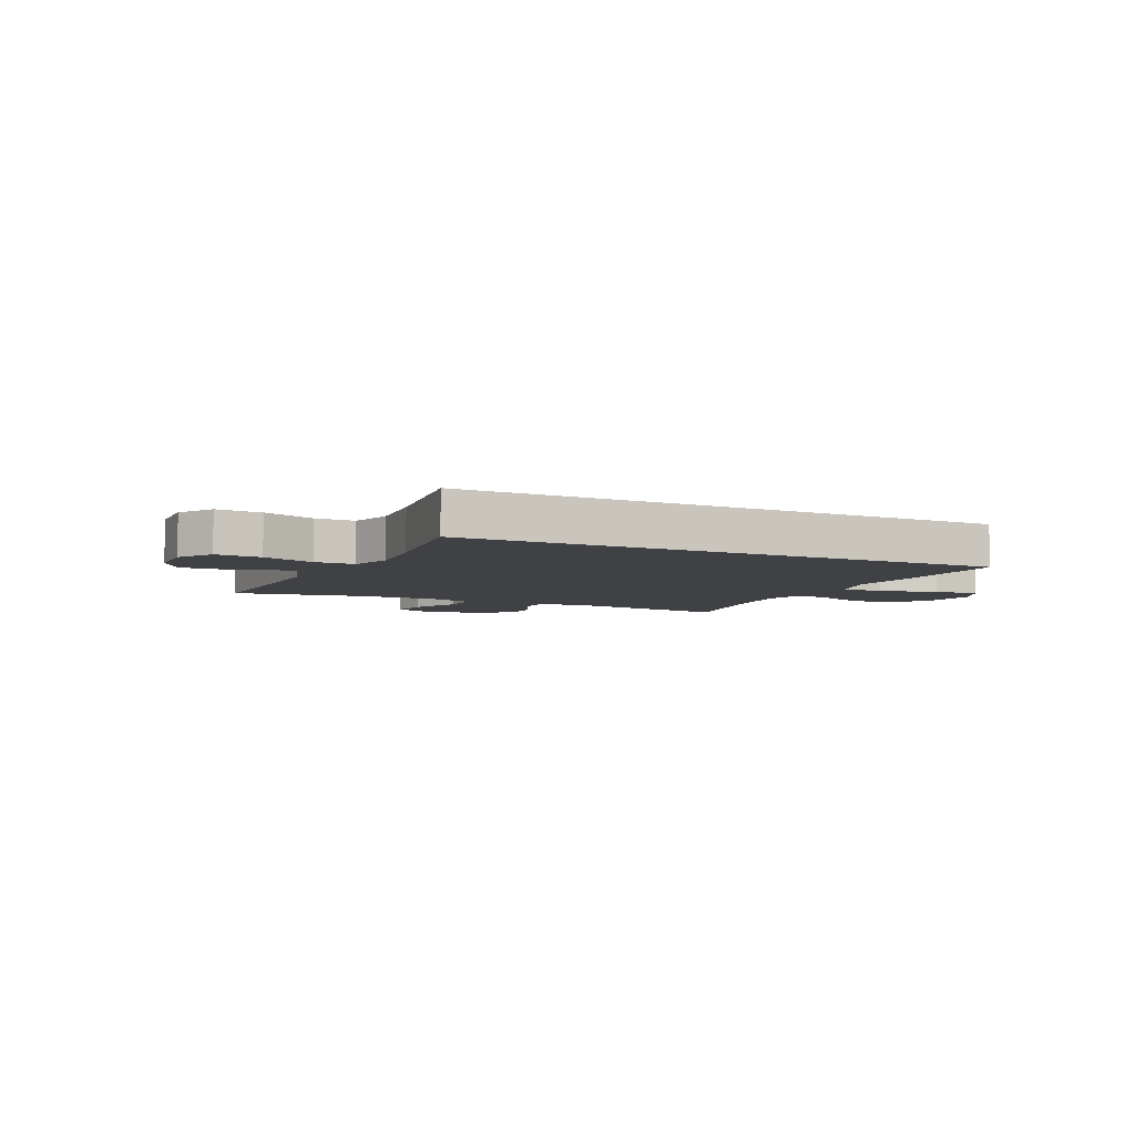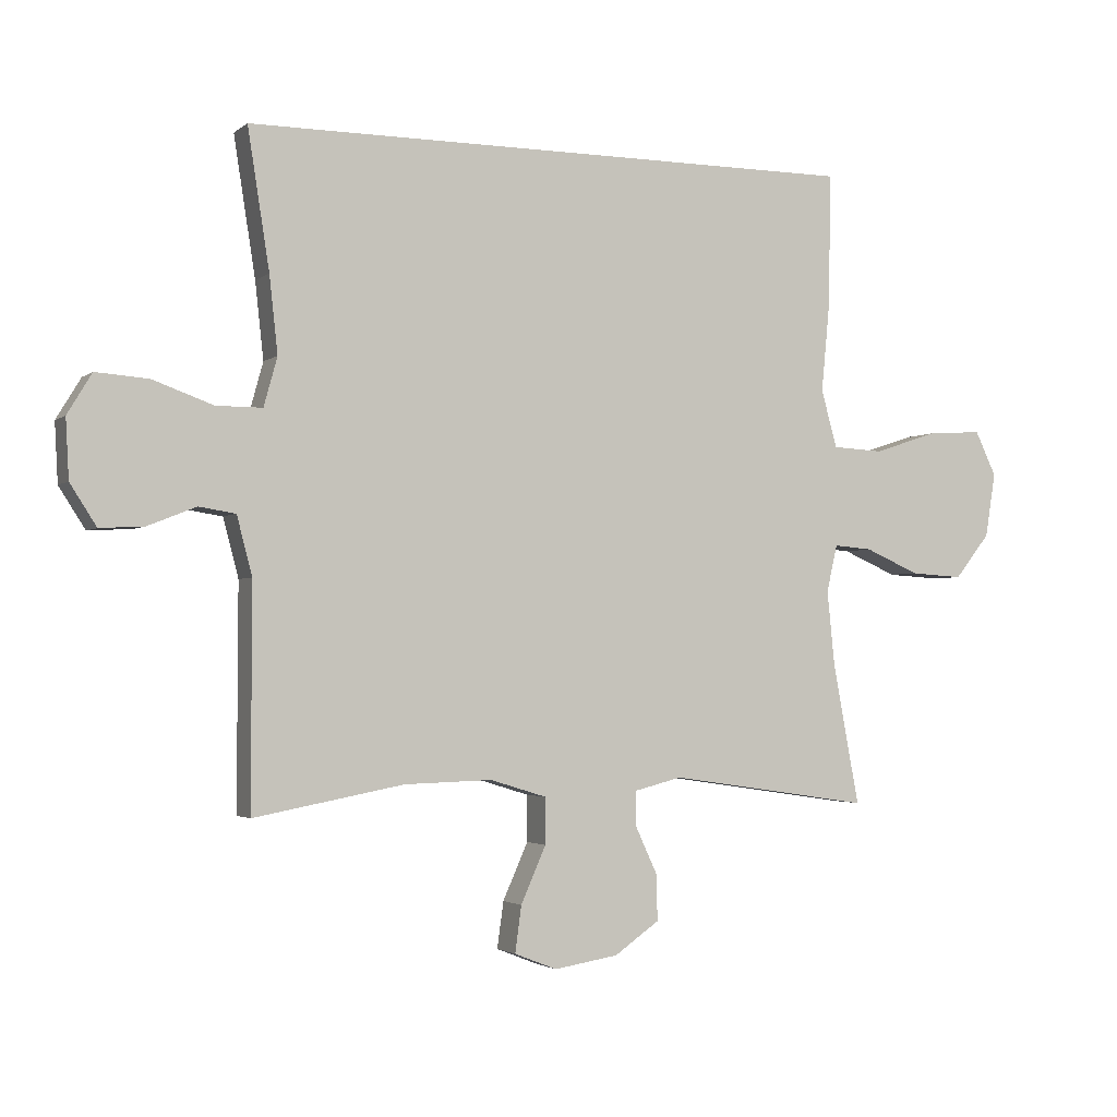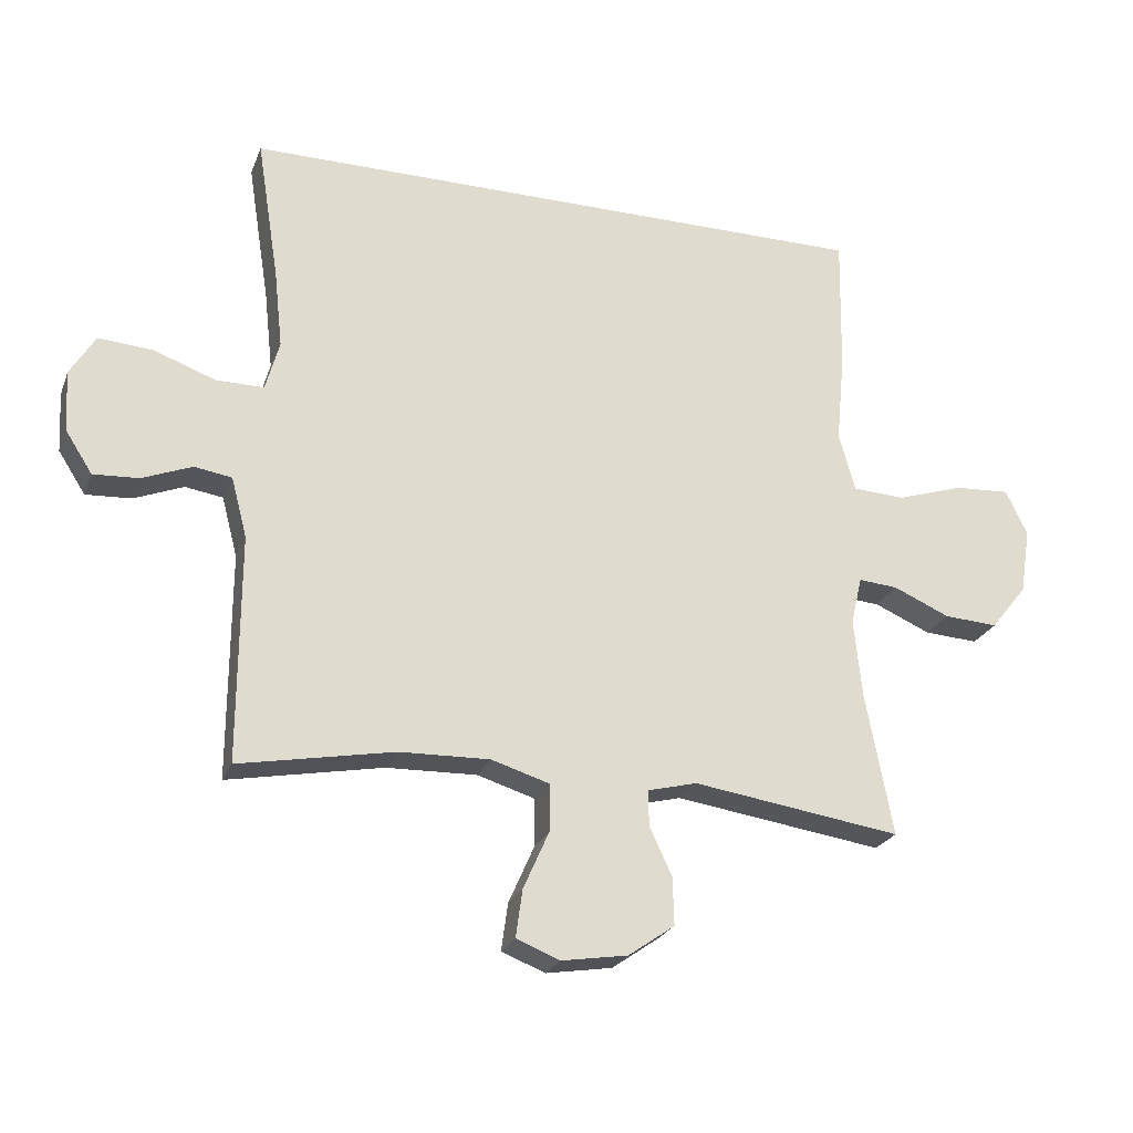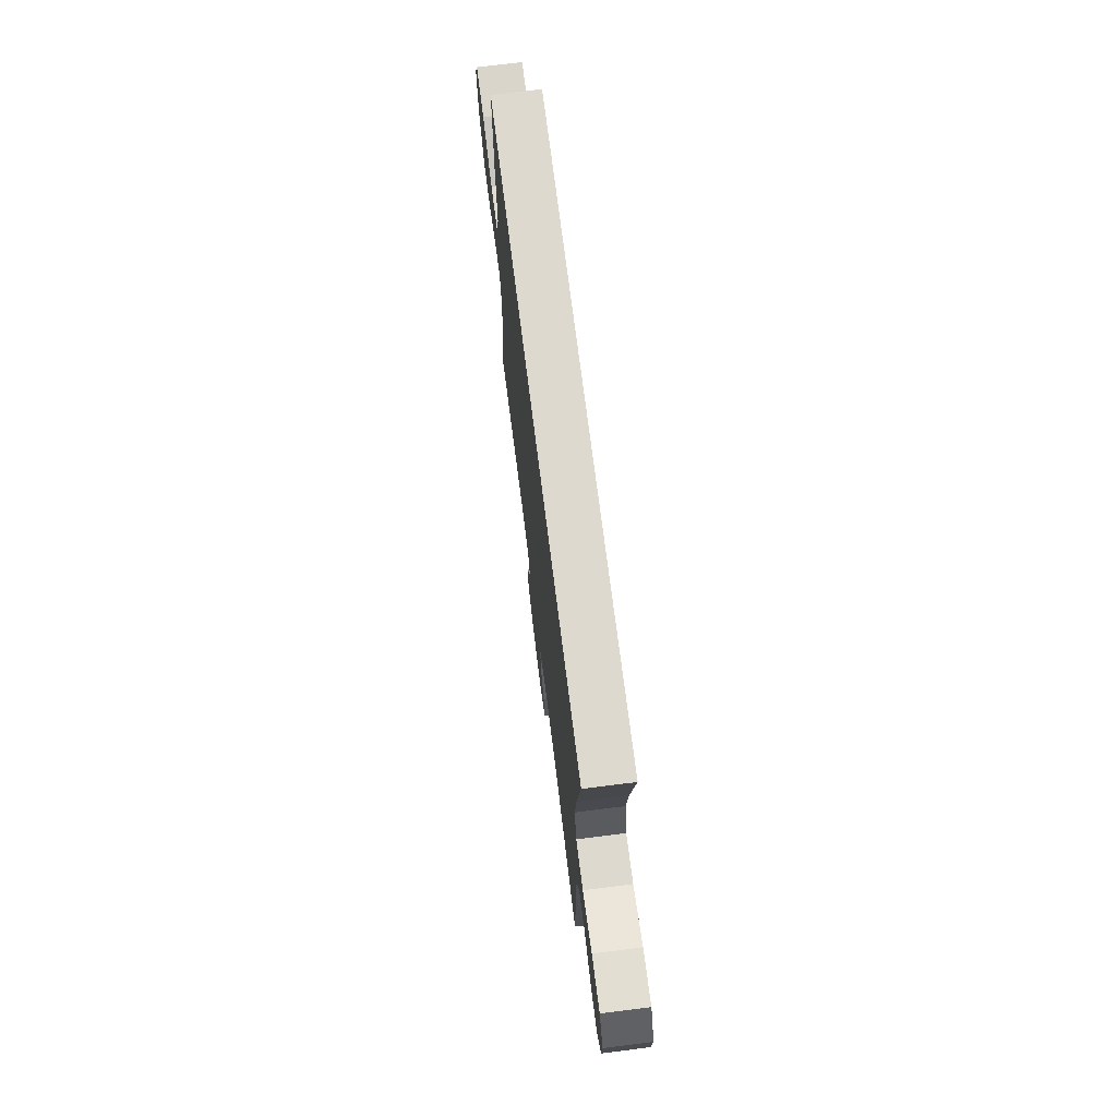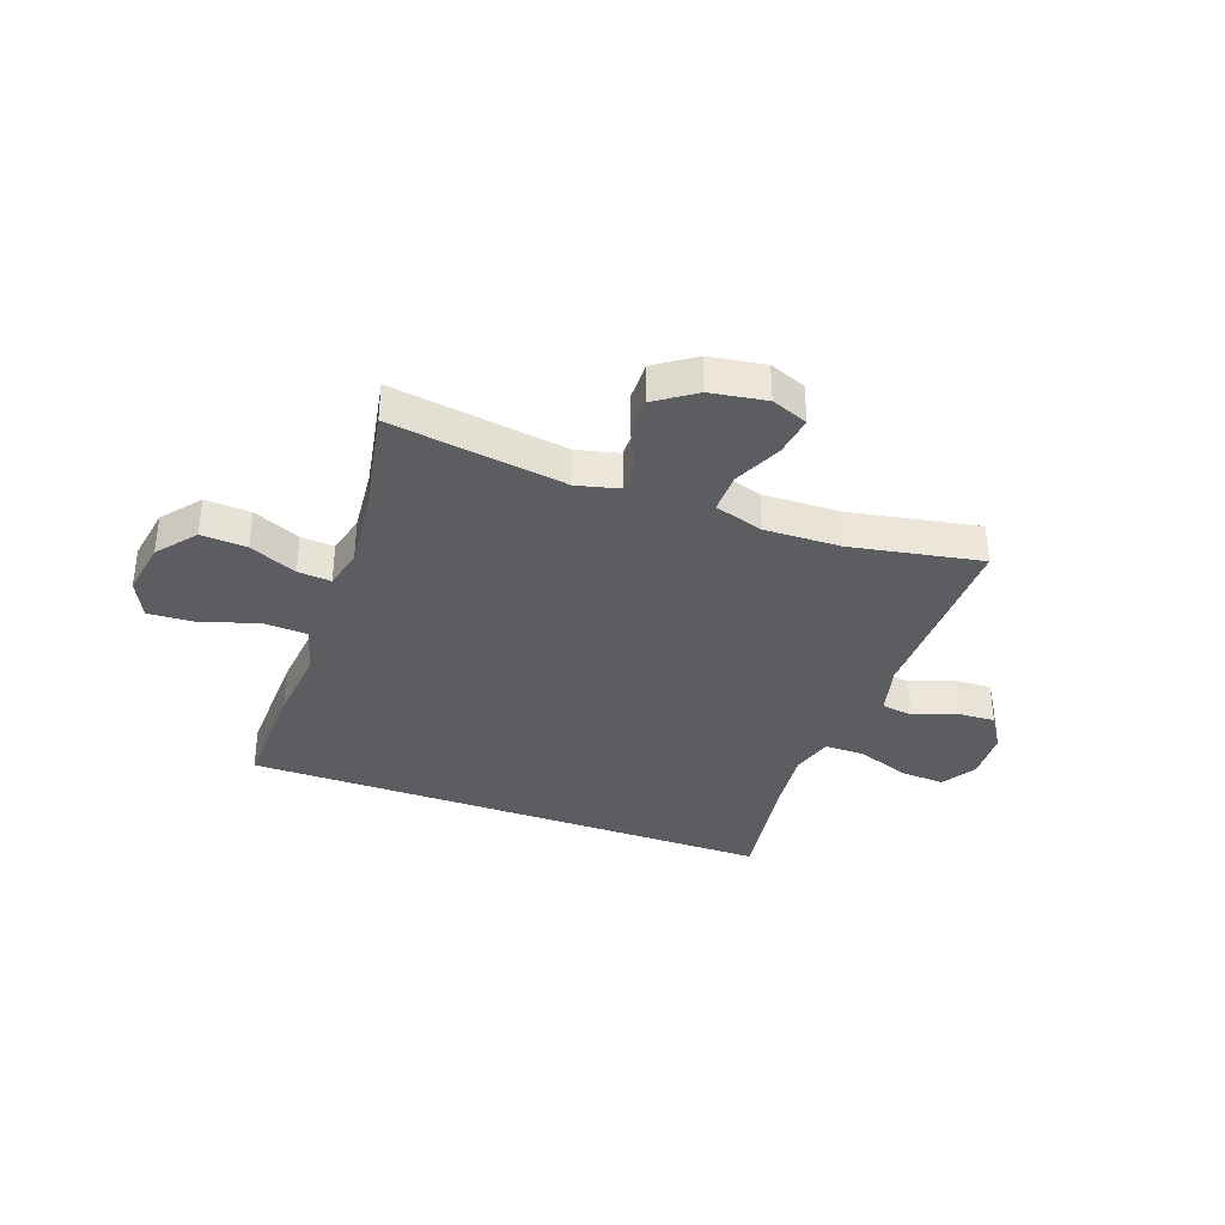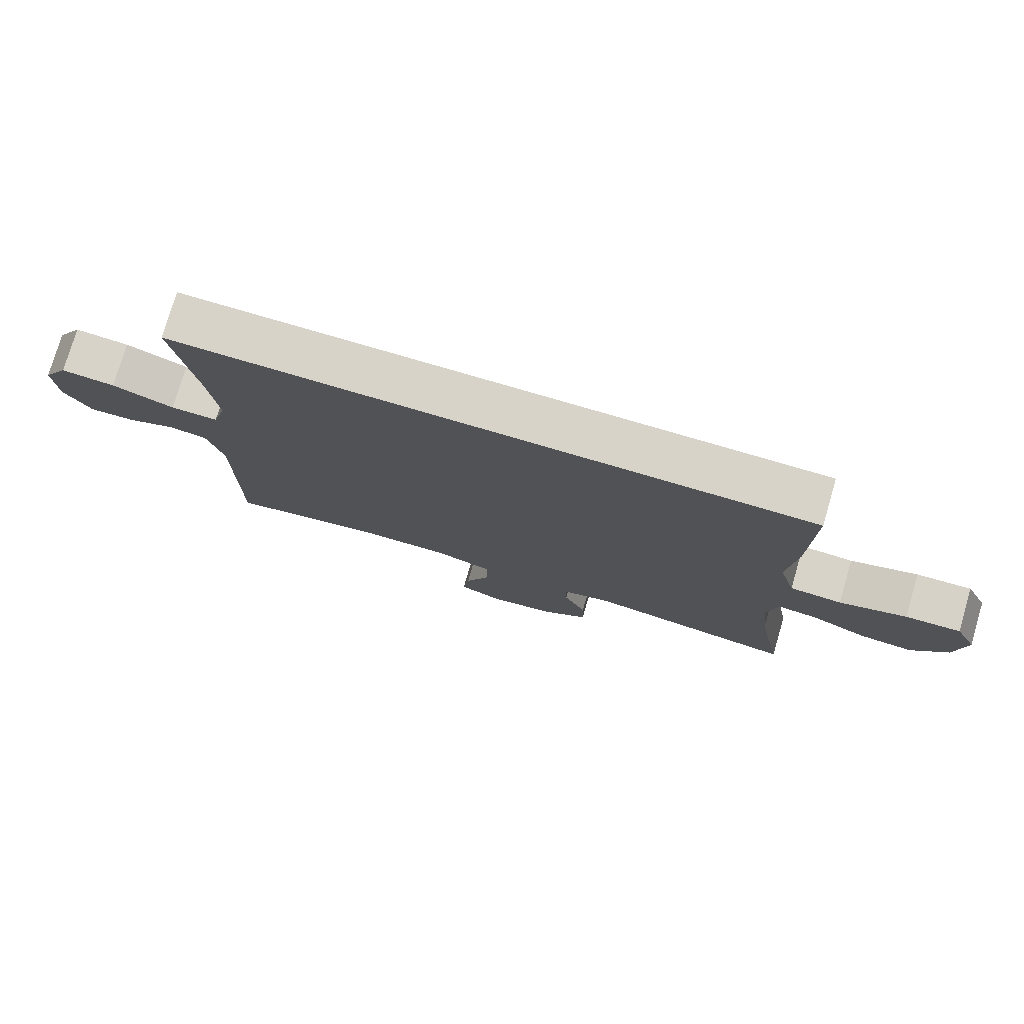
<metadata>
{"format":"obj","ext":"obj","renderer":"f3d","projection":"perspective","resolution":1024,"background":"white","views":[{"elev":-5.8,"azim":-26.2,"up":"+Y"},{"elev":-2.5,"azim":-23.8,"up":"+Z"},{"elev":-24.1,"azim":-18.1,"up":"+Z"},{"elev":71.4,"azim":-97.1,"up":"+Z"},{"elev":-35.6,"azim":159.9,"up":"+Y"},{"elev":76.9,"azim":16.4,"up":"+Z"}]}
</metadata>
<code>
v 0.5 0.07 -0.5
v 0.184 0.07 -0.454
v 0.109 0.07 -0.473
v 0.11 0.07 -0.527
v 0.144 0.07 -0.6
v 0.146 0.07 -0.672
v 0.076 0.07 -0.721
v -0.024 0.07 -0.737
v -0.09 0.07 -0.711
v -0.08 0.07 -0.639
v -0.041 0.07 -0.551
v -0.041 0.07 -0.479
v -0.129 0.07 -0.452
v -0.266 0.07 -0.456
v -0.5 0.07 -0.5
v -0.499 0.07 -0.156
v -0.523 0.07 -0.065
v -0.58 0.07 -0.056
v -0.655 0.07 -0.086
v -0.724 0.07 -0.09
v -0.765 0.07 -0.026
v -0.77 0.07 0.066
v -0.732 0.07 0.129
v -0.65 0.07 0.123
v -0.556 0.07 0.089
v -0.484 0.07 0.089
v -0.463 0.07 0.165
v -0.476 0.07 0.284
v -0.51 0.07 0.5
v 0.456 0.07 0.5
v 0.452 0.07 0.291
v 0.439 0.07 0.155
v 0.464 0.07 0.066
v 0.543 0.07 0.062
v 0.645 0.07 0.095
v 0.729 0.07 0.1
v 0.762 0.07 0.031
v 0.746 0.07 -0.069
v 0.691 0.07 -0.138
v 0.609 0.07 -0.133
v 0.524 0.07 -0.096
v 0.464 0.07 -0.091
v 0.447 0.07 -0.164
v 0.459 0.07 -0.282
v 0.5 0 -0.5
v 0.184 0 -0.454
v 0.109 0 -0.473
v 0.11 0 -0.527
v 0.144 0 -0.6
v 0.146 0 -0.672
v 0.076 0 -0.721
v -0.024 0 -0.737
v -0.09 0 -0.711
v -0.08 0 -0.639
v -0.041 0 -0.551
v -0.041 0 -0.479
v -0.129 0 -0.452
v -0.266 0 -0.456
v -0.5 0 -0.5
v -0.499 0 -0.156
v -0.523 0 -0.065
v -0.58 0 -0.056
v -0.655 0 -0.086
v -0.724 0 -0.09
v -0.765 0 -0.026
v -0.77 0 0.066
v -0.732 0 0.129
v -0.65 0 0.123
v -0.556 0 0.089
v -0.484 0 0.089
v -0.463 0 0.165
v -0.476 0 0.284
v -0.51 0 0.5
v 0.456 0 0.5
v 0.452 0 0.291
v 0.439 0 0.155
v 0.464 0 0.066
v 0.543 0 0.062
v 0.645 0 0.095
v 0.729 0 0.1
v 0.762 0 0.031
v 0.746 0 -0.069
v 0.691 0 -0.138
v 0.609 0 -0.133
v 0.524 0 -0.096
v 0.464 0 -0.091
v 0.447 0 -0.164
v 0.459 0 -0.282
f 38 39 40 41
f 38 41 42
f 37 38 42
f 34 35 36 37
f 33 34 37 42
f 32 33 42 43
f 28 29 30 31
f 27 28 31 32
f 26 27 32 43
f 22 23 24 25
f 18 19 20 21
f 17 18 21 22
f 14 15 16
f 13 14 16 17
f 12 13 17
f 8 9 10 11
f 8 11 12
f 7 8 12
f 4 5 6 7
f 3 4 7 12
f 2 3 12 17
f 44 1 2 17
f 25 26 43 44
f 17 22 25 44
f 85 84 83 82
f 86 85 82
f 86 82 81
f 81 80 79 78
f 86 81 78 77
f 87 86 77 76
f 75 74 73 72
f 76 75 72 71
f 87 76 71 70
f 69 68 67 66
f 65 64 63 62
f 66 65 62 61
f 60 59 58
f 61 60 58 57
f 61 57 56
f 55 54 53 52
f 56 55 52
f 56 52 51
f 51 50 49 48
f 56 51 48 47
f 61 56 47 46
f 61 46 45 88
f 88 87 70 69
f 88 69 66 61
f 1 45 46 2
f 2 46 47 3
f 3 47 48 4
f 4 48 49 5
f 5 49 50 6
f 6 50 51 7
f 7 51 52 8
f 8 52 53 9
f 9 53 54 10
f 10 54 55 11
f 11 55 56 12
f 12 56 57 13
f 13 57 58 14
f 14 58 59 15
f 15 59 60 16
f 16 60 61 17
f 17 61 62 18
f 18 62 63 19
f 19 63 64 20
f 20 64 65 21
f 21 65 66 22
f 22 66 67 23
f 23 67 68 24
f 24 68 69 25
f 25 69 70 26
f 26 70 71 27
f 27 71 72 28
f 28 72 73 29
f 29 73 74 30
f 30 74 75 31
f 31 75 76 32
f 32 76 77 33
f 33 77 78 34
f 34 78 79 35
f 35 79 80 36
f 36 80 81 37
f 37 81 82 38
f 38 82 83 39
f 39 83 84 40
f 40 84 85 41
f 41 85 86 42
f 42 86 87 43
f 43 87 88 44
f 44 88 45 1

</code>
